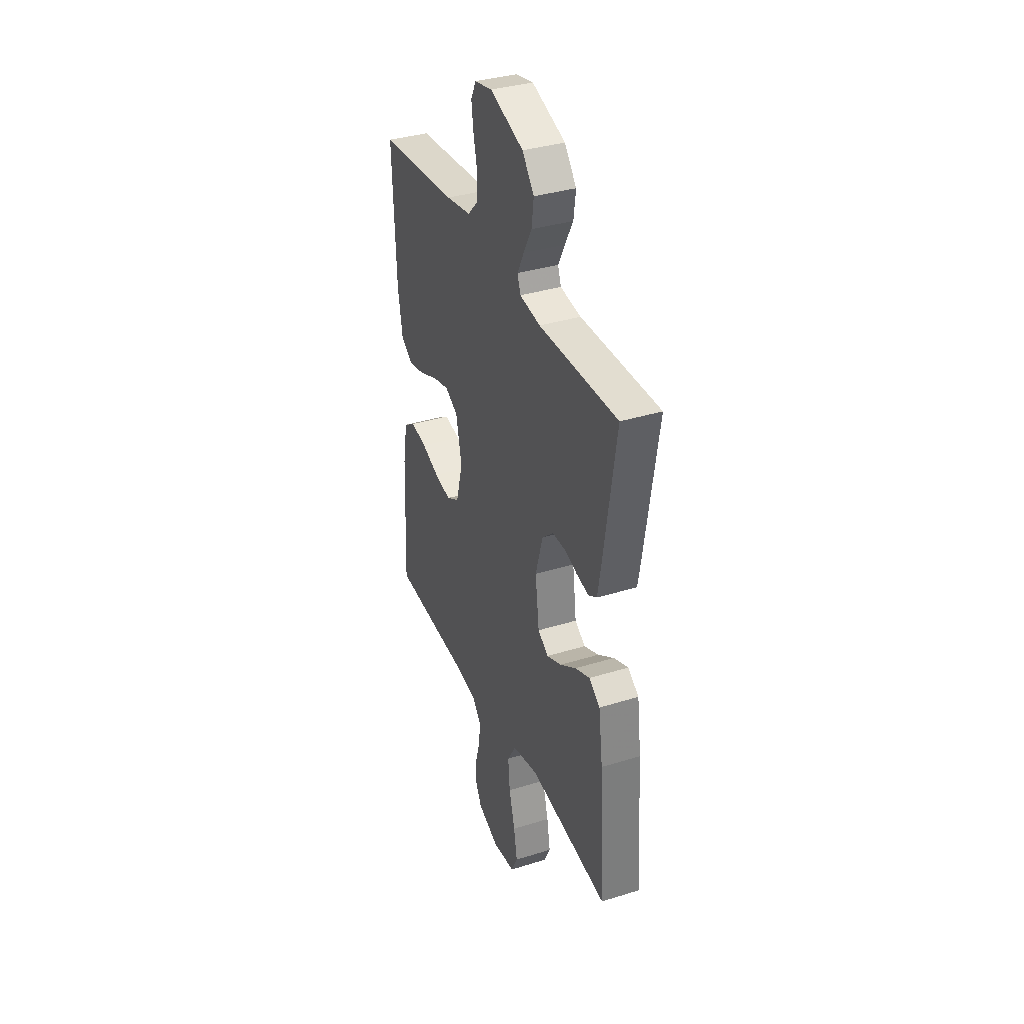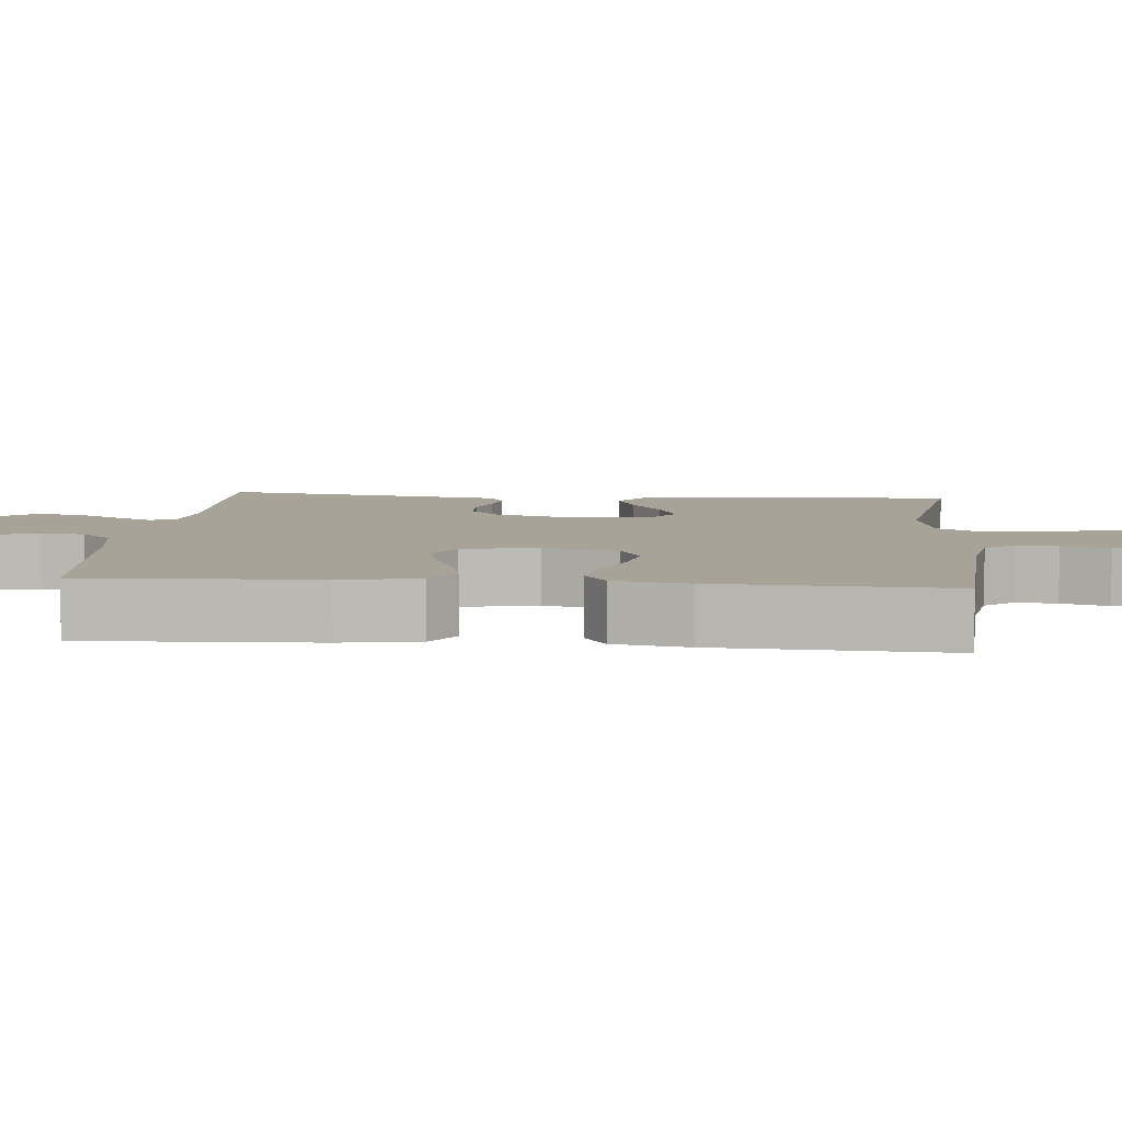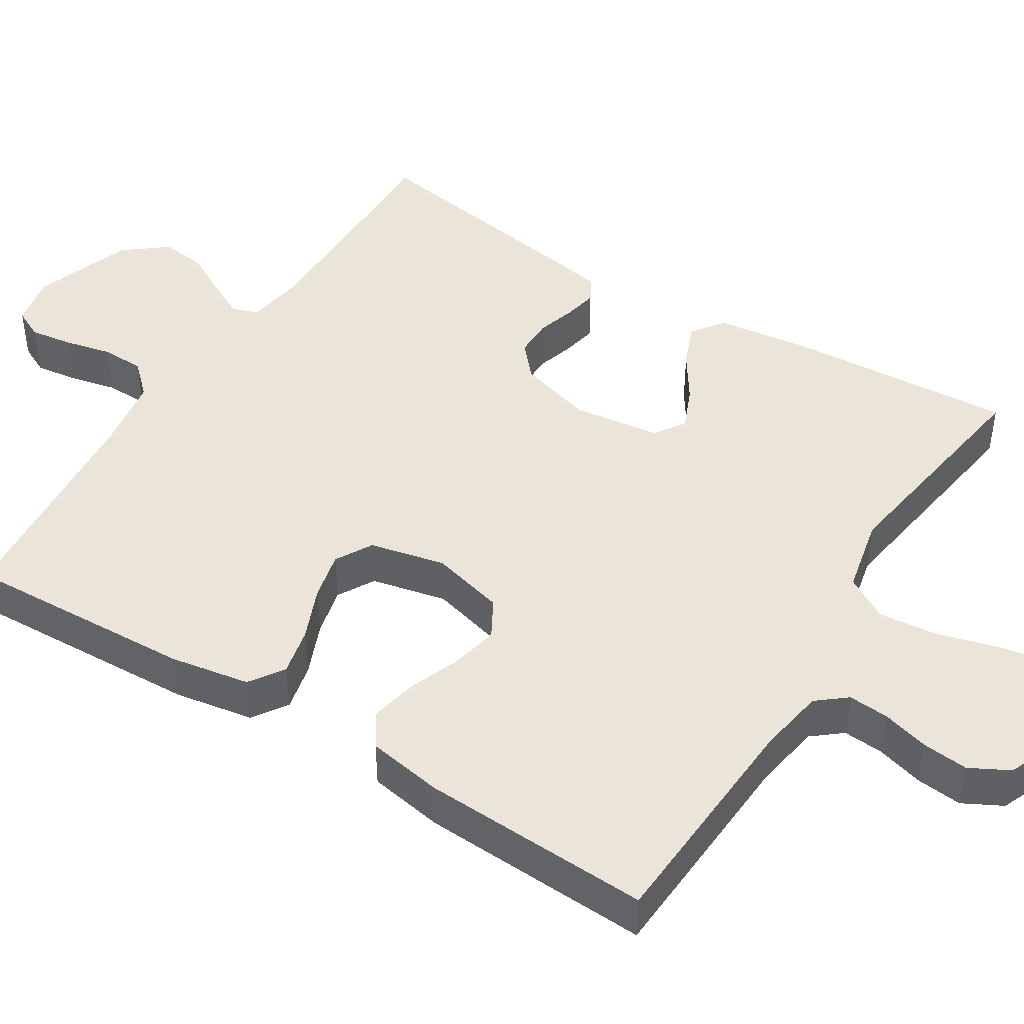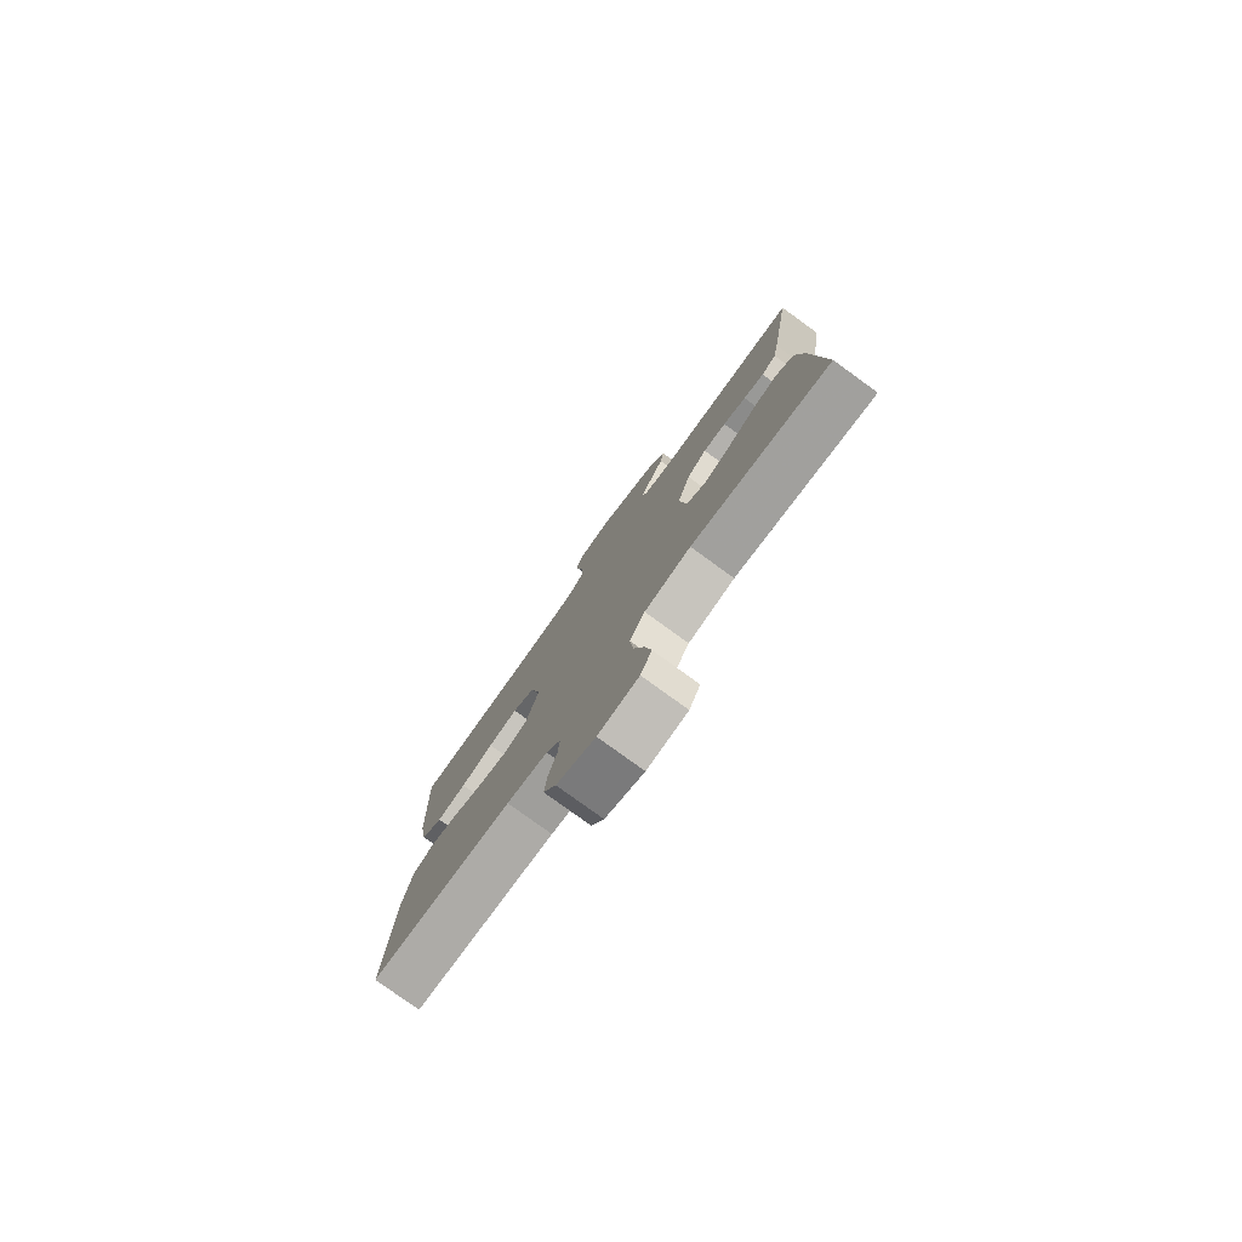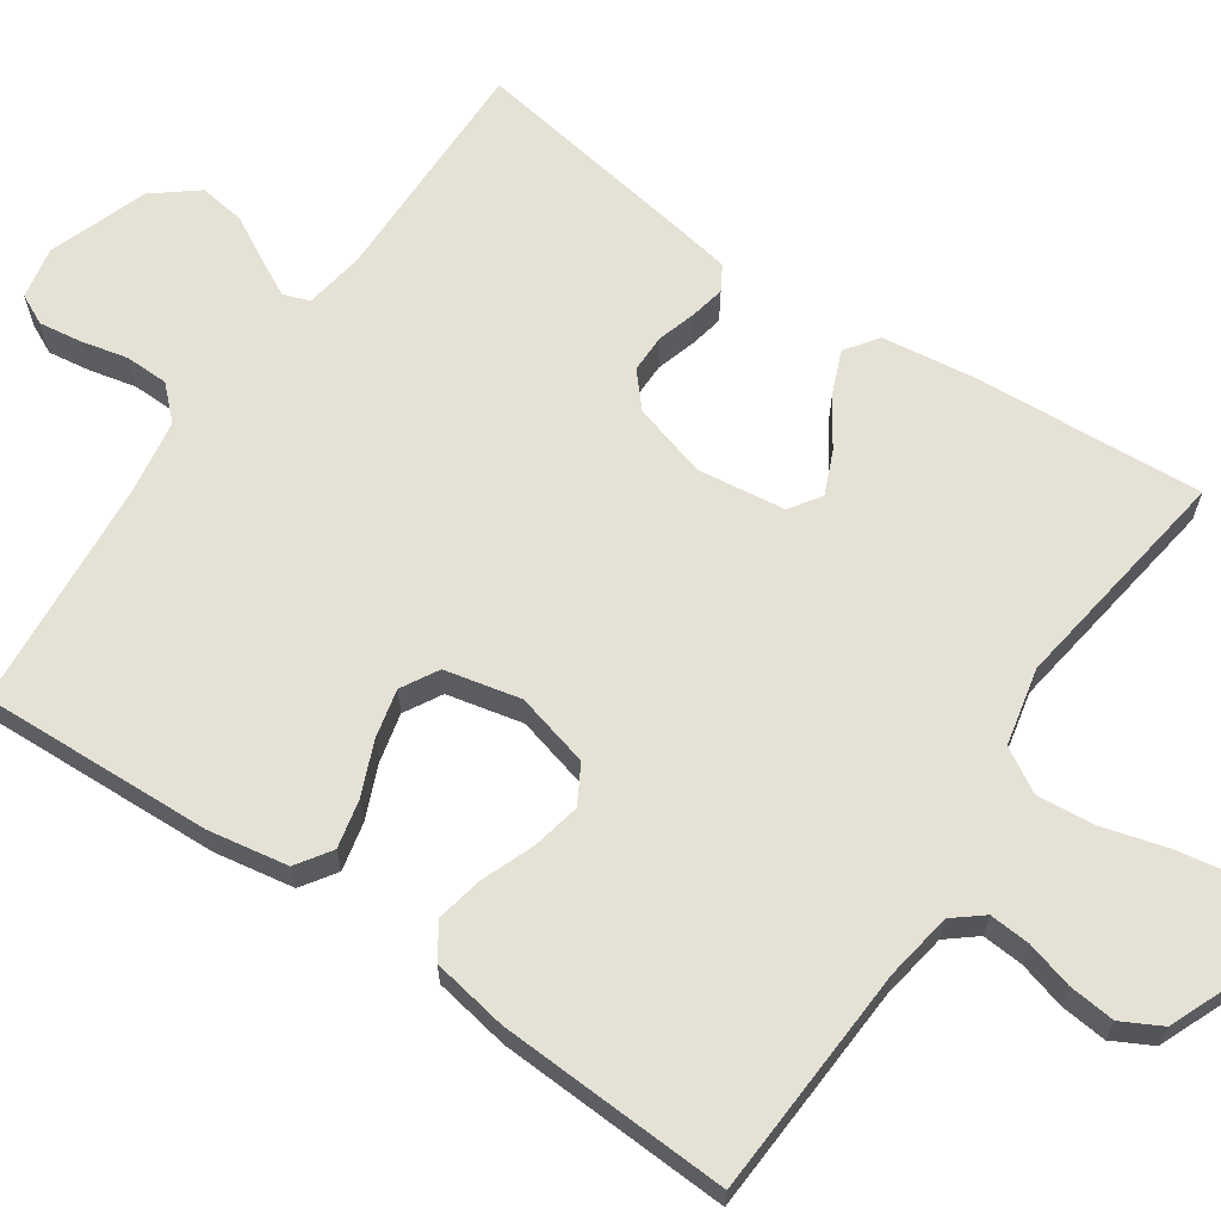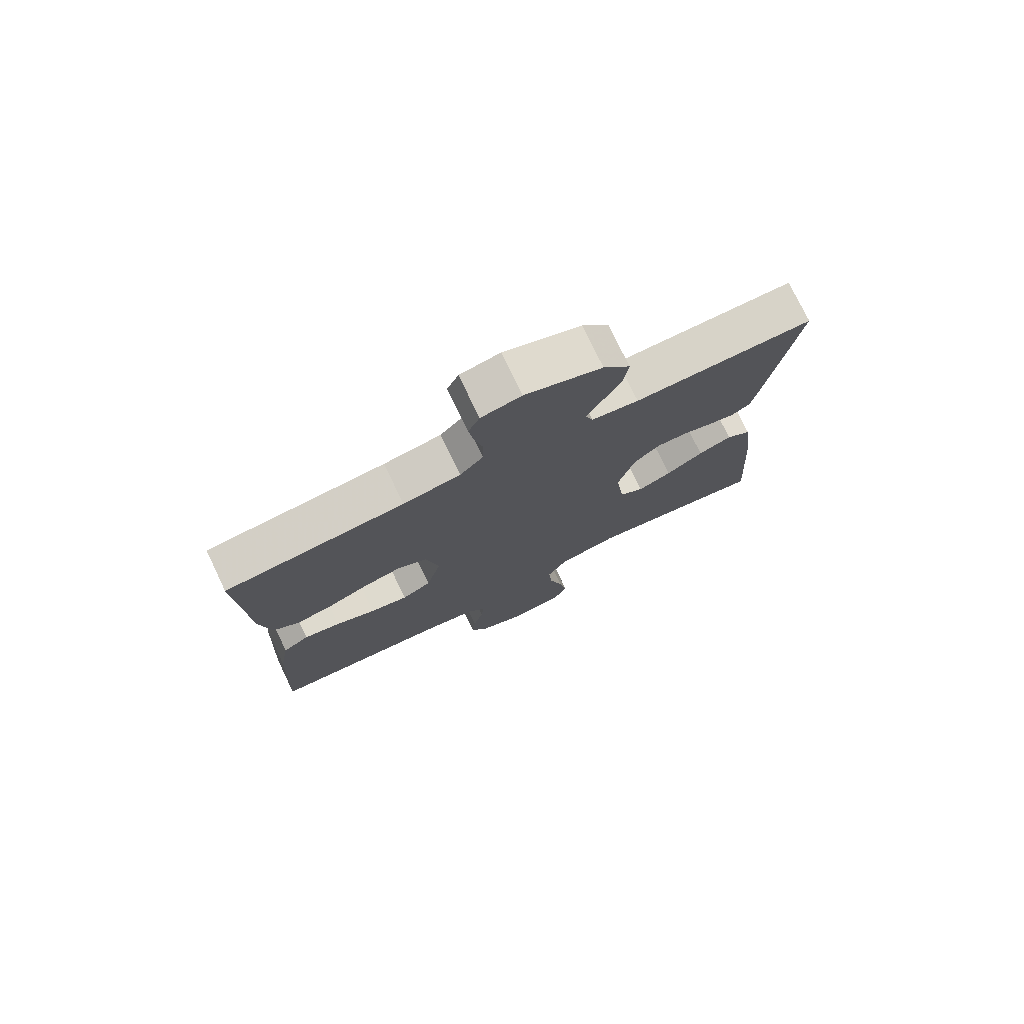
<metadata>
{"format":"obj","ext":"obj","renderer":"f3d","projection":"perspective","resolution":1024,"background":"white","views":[{"elev":36.0,"azim":-112.2,"up":"+Z"},{"elev":6.8,"azim":95.2,"up":"+Y"},{"elev":45.2,"azim":122.1,"up":"+Y"},{"elev":-79.2,"azim":-125.9,"up":"+Z"},{"elev":65.0,"azim":124.4,"up":"+Y"},{"elev":76.3,"azim":154.4,"up":"+Z"}]}
</metadata>
<code>
v -0.5 0.07 -0.5
v -0.48 0.07 -0.2
v -0.464 0.07 -0.082
v -0.422 0.07 -0.052
v -0.366 0.07 -0.075
v -0.304 0.07 -0.116
v -0.248 0.07 -0.14
v -0.208 0.07 -0.113
v -0.193 0.07 0
v -0.221 0.07 0.097
v -0.264 0.07 0.135
v -0.314 0.07 0.135
v -0.364 0.07 0.12
v -0.409 0.07 0.111
v -0.441 0.07 0.13
v -0.453 0.07 0.2
v -0.5 0.07 0.5
v -0.2 0.07 0.496
v -0.121 0.07 0.508
v -0.109 0.07 0.542
v -0.134 0.07 0.591
v -0.165 0.07 0.648
v -0.173 0.07 0.708
v -0.128 0.07 0.764
v 0 0.07 0.809
v 0.067 0.07 0.795
v 0.086 0.07 0.756
v 0.078 0.07 0.701
v 0.064 0.07 0.64
v 0.065 0.07 0.584
v 0.104 0.07 0.543
v 0.2 0.07 0.527
v 0.5 0.07 0.5
v 0.487 0.07 0.2
v 0.469 0.07 0.097
v 0.424 0.07 0.067
v 0.362 0.07 0.081
v 0.293 0.07 0.11
v 0.23 0.07 0.125
v 0.182 0.07 0.098
v 0.16 0.07 0
v 0.185 0.07 -0.096
v 0.234 0.07 -0.124
v 0.297 0.07 -0.111
v 0.364 0.07 -0.085
v 0.425 0.07 -0.073
v 0.469 0.07 -0.102
v 0.486 0.07 -0.2
v 0.5 0.07 -0.5
v 0.2 0.07 -0.516
v 0.113 0.07 -0.53
v 0.082 0.07 -0.568
v 0.086 0.07 -0.621
v 0.103 0.07 -0.682
v 0.109 0.07 -0.742
v 0.082 0.07 -0.793
v 0 0.07 -0.827
v -0.086 0.07 -0.815
v -0.11 0.07 -0.765
v -0.097 0.07 -0.693
v -0.074 0.07 -0.611
v -0.067 0.07 -0.535
v -0.1 0.07 -0.479
v -0.2 0.07 -0.457
v -0.5 0 -0.5
v -0.48 0 -0.2
v -0.464 0 -0.082
v -0.422 0 -0.052
v -0.366 0 -0.075
v -0.304 0 -0.116
v -0.248 0 -0.14
v -0.208 0 -0.113
v -0.193 0 0
v -0.221 0 0.097
v -0.264 0 0.135
v -0.314 0 0.135
v -0.364 0 0.12
v -0.409 0 0.111
v -0.441 0 0.13
v -0.453 0 0.2
v -0.5 0 0.5
v -0.2 0 0.496
v -0.121 0 0.508
v -0.109 0 0.542
v -0.134 0 0.591
v -0.165 0 0.648
v -0.173 0 0.708
v -0.128 0 0.764
v 0 0 0.809
v 0.067 0 0.795
v 0.086 0 0.756
v 0.078 0 0.701
v 0.064 0 0.64
v 0.065 0 0.584
v 0.104 0 0.543
v 0.2 0 0.527
v 0.5 0 0.5
v 0.487 0 0.2
v 0.469 0 0.097
v 0.424 0 0.067
v 0.362 0 0.081
v 0.293 0 0.11
v 0.23 0 0.125
v 0.182 0 0.098
v 0.16 0 0
v 0.185 0 -0.096
v 0.234 0 -0.124
v 0.297 0 -0.111
v 0.364 0 -0.085
v 0.425 0 -0.073
v 0.469 0 -0.102
v 0.486 0 -0.2
v 0.5 0 -0.5
v 0.2 0 -0.516
v 0.113 0 -0.53
v 0.082 0 -0.568
v 0.086 0 -0.621
v 0.103 0 -0.682
v 0.109 0 -0.742
v 0.082 0 -0.793
v 0 0 -0.827
v -0.086 0 -0.815
v -0.11 0 -0.765
v -0.097 0 -0.693
v -0.074 0 -0.611
v -0.067 0 -0.535
v -0.1 0 -0.479
v -0.2 0 -0.457
f 58 59 60 61
f 58 61 62
f 57 58 62
f 56 57 62
f 53 54 55 56
f 52 53 56 62
f 51 52 62 63
f 47 48 49 50
f 47 50 51 63
f 44 45 46 47
f 43 44 47 63
f 35 36 37 38
f 35 38 39
f 32 33 34 35
f 31 32 35 39
f 30 31 39 40
f 26 27 28 29
f 24 25 26 29
f 24 29 30
f 21 22 23 24
f 20 21 24 30
f 19 20 30 40
f 15 16 17 18
f 12 13 14 15
f 12 15 18 19
f 3 4 5 6
f 3 6 7
f 64 1 2 3
f 64 3 7
f 42 43 63 64
f 41 42 64 7
f 40 41 7 8
f 19 40 8 9
f 11 12 19
f 10 11 19
f 9 10 19
f 125 124 123 122
f 126 125 122
f 126 122 121
f 126 121 120
f 120 119 118 117
f 126 120 117 116
f 127 126 116 115
f 114 113 112 111
f 127 115 114 111
f 111 110 109 108
f 127 111 108 107
f 102 101 100 99
f 103 102 99
f 99 98 97 96
f 103 99 96 95
f 104 103 95 94
f 93 92 91 90
f 93 90 89 88
f 94 93 88
f 88 87 86 85
f 94 88 85 84
f 104 94 84 83
f 82 81 80 79
f 79 78 77 76
f 83 82 79 76
f 70 69 68 67
f 71 70 67
f 67 66 65 128
f 71 67 128
f 128 127 107 106
f 71 128 106 105
f 72 71 105 104
f 73 72 104 83
f 83 76 75
f 83 75 74
f 83 74 73
f 1 65 66 2
f 2 66 67 3
f 3 67 68 4
f 4 68 69 5
f 5 69 70 6
f 6 70 71 7
f 7 71 72 8
f 8 72 73 9
f 9 73 74 10
f 10 74 75 11
f 11 75 76 12
f 12 76 77 13
f 13 77 78 14
f 14 78 79 15
f 15 79 80 16
f 16 80 81 17
f 17 81 82 18
f 18 82 83 19
f 19 83 84 20
f 20 84 85 21
f 21 85 86 22
f 22 86 87 23
f 23 87 88 24
f 24 88 89 25
f 25 89 90 26
f 26 90 91 27
f 27 91 92 28
f 28 92 93 29
f 29 93 94 30
f 30 94 95 31
f 31 95 96 32
f 32 96 97 33
f 33 97 98 34
f 34 98 99 35
f 35 99 100 36
f 36 100 101 37
f 37 101 102 38
f 38 102 103 39
f 39 103 104 40
f 40 104 105 41
f 41 105 106 42
f 42 106 107 43
f 43 107 108 44
f 44 108 109 45
f 45 109 110 46
f 46 110 111 47
f 47 111 112 48
f 48 112 113 49
f 49 113 114 50
f 50 114 115 51
f 51 115 116 52
f 52 116 117 53
f 53 117 118 54
f 54 118 119 55
f 55 119 120 56
f 56 120 121 57
f 57 121 122 58
f 58 122 123 59
f 59 123 124 60
f 60 124 125 61
f 61 125 126 62
f 62 126 127 63
f 63 127 128 64
f 64 128 65 1

</code>
